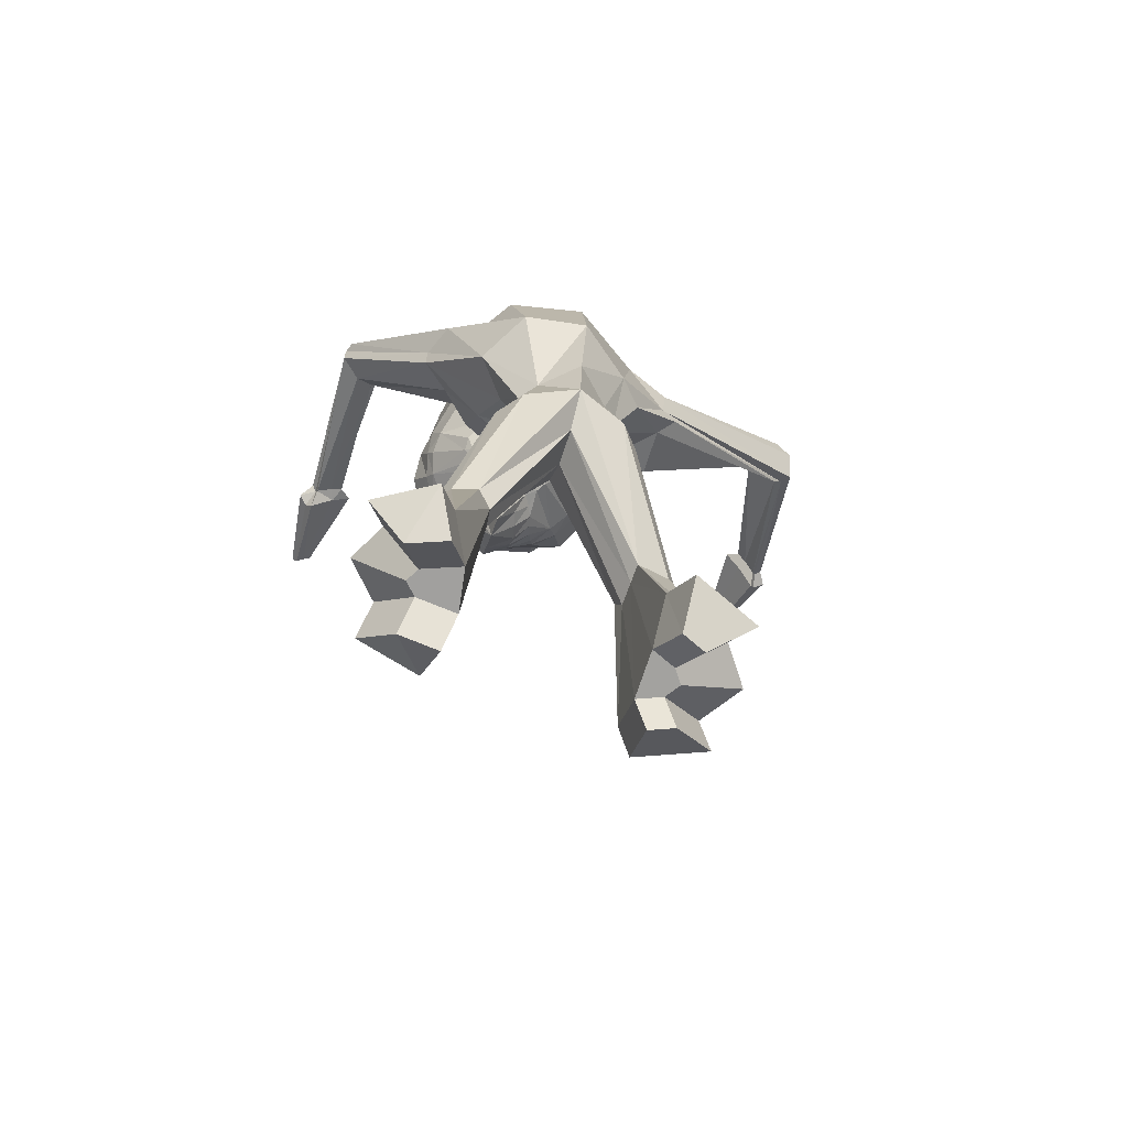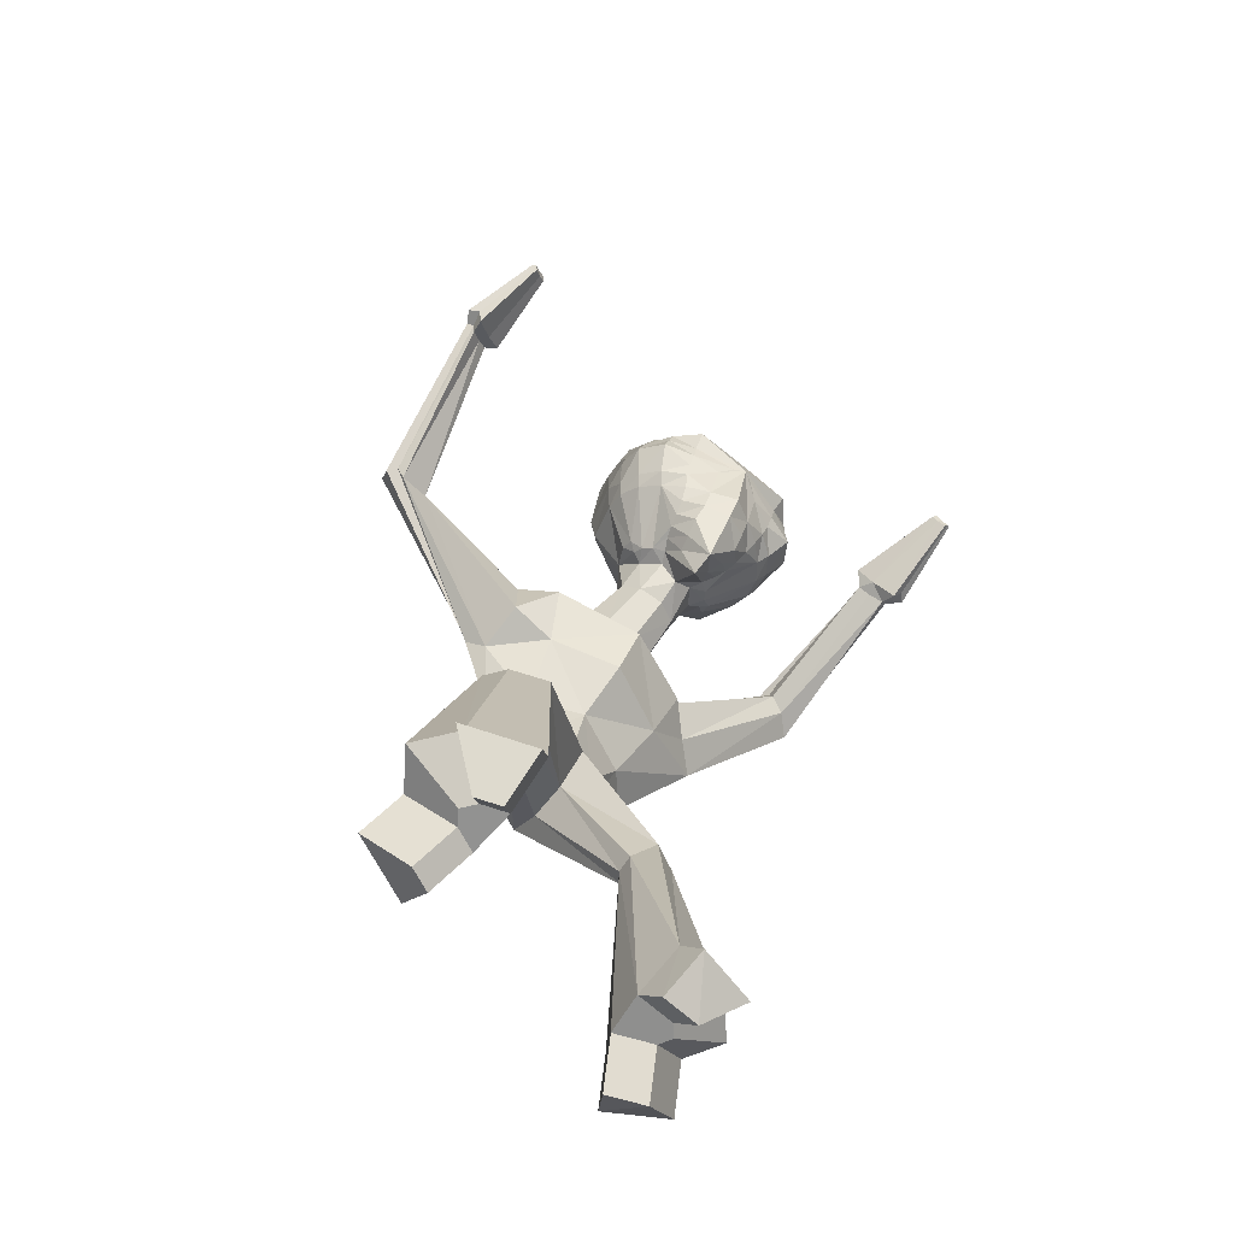
<metadata>
{"format":"obj","ext":"obj","renderer":"f3d","projection":"perspective","resolution":1024,"background":"white","views":[{"elev":-64.1,"azim":-17.4,"up":"+Y"},{"elev":-74.5,"azim":140.2,"up":"+Y"}]}
</metadata>
<code>
o Cube
v -0.4426 9.828 -2.696
v -0.8744 9.572 -2.524
v -0.9912 9.448 -2.437
v -1.059 9.174 -2.32
v -1.081 8.648 -2.057
v -1.002 8.396 -1.929
v -0.6873 7.986 -1.717
v -0.4206 9.773 -2.793
v -0.8389 9.443 -2.709
v -1.037 9.046 -2.559
v -1.113 8.774 -2.444
v -1.14 8.637 -2.384
v -1.08 8.381 -2.232
v -1.026 8.27 -2.15
v -0.6887 7.899 -1.846
v -0.6003 7.834 -1.78
v -0.4816 7.789 -1.718
v -1.088 8.628 -2.723
v -1.139 8.471 -2.668
v -1.016 8.229 -2.474
v -0.9565 8.128 -2.37
v -0.5769 7.759 -1.886
v -0.6002 9.243 -3.02
v -0.7958 8.812 -2.997
v -0.8837 8.663 -2.989
v -0.9202 8.5 -2.952
v -0.9754 8.318 -2.918
v -0.8725 8.098 -2.683
v -0.8011 7.997 -2.562
v -0.5074 7.689 -1.984
v -0.2084 9.618 -2.976
v -0.4332 9.17 -3.109
v -0.5394 8.884 -3.175
v -0.5859 8.736 -3.188
v -0.6548 8.575 -3.231
v -0.637 8.432 -3.078
v -0.6389 8.279 -3.023
v -0.6481 8.147 -2.928
v -0.635 8.013 -2.845
v -0.6083 7.875 -2.742
v -0.5802 7.751 -2.609
v -0.5524 7.669 -2.461
v -0.5233 7.64 -2.323
v -0.4728 7.638 -2.19
v -0.3996 7.627 -2.054
v -0.334 7.623 -1.917
v -0.2336 8.632 -3.223
v -0.1863 8.246 -3.178
v -0.3399 8.132 -3.064
v -0.3699 7.777 -2.881
v -0.3844 7.601 -2.754
v -0.4101 7.462 -2.59
v -0.3743 7.389 -2.404
v -0.3259 7.387 -2.225
v -0.006831 9.578 -3.042
v -0.06603 8.261 -3.242
v -0.1051 7.671 -3.023
v -0.1211 7.476 -2.846
v -0.1476 7.029 -2.455
v -0.1488 6.975 -2.197
v -0.2117 7.154 -1.863
v -0.1355 7.453 -1.901
v 0.1358 8.617 -3.221
v 0.05213 8.235 -3.176
v 0.1924 8.107 -3.06
v 0.1704 7.747 -2.881
v 0.1536 7.575 -2.753
v 0.161 7.433 -2.594
v 0.1137 7.362 -2.407
v 0.06482 7.365 -2.23
v 0.1964 9.601 -2.972
v 0.3806 9.132 -3.102
v 0.4612 8.838 -3.167
v 0.494 8.686 -3.179
v 0.5487 8.519 -3.221
v 0.5152 8.379 -3.068
v 0.5028 8.226 -3.013
v 0.5003 8.092 -2.919
v 0.4653 7.958 -2.84
v 0.4133 7.822 -2.741
v 0.3639 7.702 -2.612
v 0.3219 7.624 -2.467
v 0.2869 7.598 -2.332
v 0.2322 7.602 -2.202
v 0.1532 7.594 -2.066
v 0.08273 7.599 -1.933
v 0.006402 9.929 -2.755
v 0.5517 9.191 -3.01
v 0.7062 8.742 -2.983
v 0.7806 8.587 -2.975
v 0.8012 8.42 -2.937
v 0.8391 8.234 -2.903
v 0.7077 8.021 -2.674
v 0.6158 7.927 -2.56
v 0.2733 7.65 -2.001
v 0.9764 8.533 -2.705
v 1.011 8.372 -2.649
v 0.8578 8.139 -2.463
v 0.7818 8.042 -2.368
v 0.3515 7.712 -1.906
v 0.4169 9.733 -2.785
v 0.8032 9.368 -2.695
v 0.9602 8.954 -2.542
v 1.01 8.676 -2.426
v 1.023 8.539 -2.365
v 0.931 8.285 -2.223
v 0.8615 8.177 -2.149
v 0.4779 7.838 -1.868
v 0.378 7.783 -1.806
v 0.2566 7.75 -1.748
v 0.4434 9.787 -2.688
v 0.8469 9.494 -2.51
v 0.9518 9.36 -2.42
v 0.9903 9.079 -2.303
v 0.9592 8.553 -2.041
v 0.8457 8.306 -1.932
v 0.4853 7.926 -1.741
v 0.4343 9.857 -2.596
v 0.8432 9.631 -2.324
v 0.93 9.498 -2.224
v 0.9617 9.218 -2.062
v 0.3993 9.935 -2.517
v 0.5616 9.915 -2.403
v 0.7293 9.878 -2.27
v 0.8241 9.789 -2.143
v 0.8876 9.485 -1.913
v 0.9069 9.368 -1.824
v 0.819 8.815 -1.565
v 0.7192 8.547 -1.518
v 0.3677 8.089 -1.523
v 0.2168 9.998 -2.575
v 0.3341 10.01 -2.456
v 0.4652 10.01 -2.315
v 0.6622 9.909 -2.005
v 0.7577 9.667 -1.695
v 0.7401 9.519 -1.611
v 0.6274 8.913 -1.417
v 0.5311 8.63 -1.408
v 0.2694 8.153 -1.452
v 0.01088 10.09 -2.535
v 0.01124 10.13 -2.384
v 0.01117 10.16 -2.209
v 0.006898 10.15 -1.803
v -0.007135 9.929 -1.45
v -0.01409 9.772 -1.327
v -0.04595 9.113 -1.091
v -0.05848 8.819 -1.102
v -0.08142 8.26 -1.272
v -0.1992 10.02 -2.578
v -0.3169 10.04 -2.461
v -0.4511 10.05 -2.323
v -0.6633 9.969 -2.017
v -0.7789 9.734 -1.711
v -0.7814 9.586 -1.624
v -0.731 8.977 -1.421
v -0.6635 8.687 -1.4
v -0.4444 8.187 -1.423
v -0.3877 9.967 -2.523
v -0.5529 9.964 -2.413
v -0.7248 9.943 -2.284
v -0.8296 9.863 -2.158
v -0.9259 9.568 -1.929
v -0.9548 9.451 -1.84
v -0.9252 8.897 -1.575
v -0.8571 8.622 -1.512
v -0.55 8.135 -1.498
v -0.4278 9.894 -2.603
v -0.8613 9.709 -2.339
v -0.9615 9.585 -2.24
v -1.019 9.308 -2.079
v -0.09243 6.931 -1.206
v -0.1451 7.323 -1.643
v 0.2352 7.017 -1.18
v 0.1239 7.383 -1.609
v 0.408 7.246 -1.011
v 0.2675 7.571 -1.462
v 0.3283 7.49 -0.8041
v 0.2025 7.778 -1.286
v 0.04367 7.608 -0.6662
v -0.03535 7.878 -1.176
v -0.2797 7.53 -0.7007
v -0.3072 7.811 -1.197
v -0.4357 7.246 -0.8377
v -0.4534 7.618 -1.342
v -0.3758 7.051 -1.075
v -0.386 7.416 -1.527
v -0.04134 6.534 -1.38
v 0.8865 6.735 -1.144
v 1.226 7.011 -0.7023
v 0.9333 7.336 -0.2967
v 0.05637 7.582 0.03474
v -0.7892 7.502 -0.01155
v -0.7792 6.98 -0.67
v -0.8644 6.714 -1.044
v -0.02511 6.079 -1.065
v 0.7028 6.224 -0.7994
v 0.7288 6.713 0.1618
v 0.03085 7.011 0.5604
v -0.7689 6.98 0.4116
v -1.926 8.308 -1.21
v -0.8002 6.257 -0.7098
v -0.008453 5.709 -0.5143
v 0.5558 5.696 -0.2612
v 0.8084 5.742 0.1087
v 0.5596 5.775 0.3795
v -0.002972 5.84 0.8182
v -0.6509 6.028 0.6509
v -0.9861 5.865 0.1253
v -0.6619 5.722 -0.2439
v -0.007001 5.082 -0.3414
v 0.3649 5.079 -0.1648
v 0.521 5.073 0.06602
v 0.3707 5.082 0.2561
v -0.007003 5.085 0.6289
v -0.3851 5.093 0.2741
v -0.5402 5.087 0.07183
v -0.3839 5.082 -0.1797
v -0.01014 4.534 -0.5049
v 0.521 4.592 -0.2087
v 0.7549 4.512 0.09857
v 0.5409 4.498 0.3574
v -0.007001 4.52 0.5824
v -0.5534 4.51 0.3572
v -0.7787 4.516 0.07022
v -0.5596 4.551 -0.2657
v -0.006586 4.211 -0.1631
v -0.007001 4.21 0.2351
v -0.8376 2.953 -0.1374
v -1.1 2.982 -0.2318
v -1.21 3.021 -0.3917
v -1.11 3.048 -0.5289
v -0.8492 3.053 -0.6441
v -0.6862 2.841 -0.261
v -0.6651 2.832 -0.4484
v -1.177 0.8833 0.5115
v -1.742 0.9055 0.1575
v -1.939 0.8824 -0.2222
v -1.63 0.8081 -0.5471
v -0.9849 0.7223 -0.7093
v -0.9757 0.4704 0.2018
v -1.36 0.4953 0.04283
v -1.431 0.4869 -0.09467
v -1.319 0.46 -0.2123
v -0.9064 0.4101 -0.2343
v -1.074 7.285 -0.3279
v -0.9124 7.125 -0.7767
v -0.8511 6.871 -0.8914
v -0.9873 6.922 0.09598
v -1.21 6.727 -0.7151
v -1.375 6.89 -0.04333
v -1.516 6.854 -0.3833
v -1.514 6.69 -0.4437
v -1.993 8.301 -1.39
v -1.994 8.107 -1.453
v -2.062 7.947 -0.9162
v -2.176 8.012 -1.387
v -2.354 8.141 -1.031
v -2.395 8.136 -1.143
v -2.396 8.015 -1.182
v -2.081 8.573 -3.017
v -2.021 8.521 -3.093
v -1.971 8.395 -3.027
v -2.182 8.486 -3.035
v -2.101 8.34 -3.041
v -2.326 8.375 -3.075
v -2.274 8.324 -3.12
v -2.258 8.266 -3.082
v 1.233 6.854 -0.8574
v 1.333 6.991 -0.6331
v 1.238 7.1 -0.5085
v 1.205 6.298 -0.8213
v 3.069 8.459 -2.417
v 1.219 6.736 -0.0481
v 1.188 6.227 -0.2929
v 1.364 6.364 -0.1598
v 1.19 6.378 -0.07547
v 2.609 7.753 -0.7546
v 2.762 7.897 -0.7837
v 2.894 7.884 -0.6343
v 2.593 7.517 -0.8736
v 3.066 7.734 -0.6742
v 2.923 7.377 -0.9135
v 3.019 7.468 -0.9318
v 3.102 7.46 -0.8377
v 3.135 8.558 -2.477
v 3.237 8.587 -2.41
v 3.168 8.367 -2.454
v 3.023 8.666 -3.391
v 3.301 8.469 -2.448
v 3.287 8.245 -2.522
v 3.328 8.307 -2.559
v 3.392 8.325 -2.517
v 0.8973 3.393 -1.153
v 1.282 3.4 -0.9933
v 1.455 3.275 -0.8145
v 1.305 3.21 -0.6307
v 0.9304 3.085 -0.5108
v 0.9138 3.041 -0.974
v 0.9203 3.049 -0.7091
v 0.9042 1.009 -1.228
v 1.609 1.017 -0.9472
v 1.906 1.064 -0.5268
v 1.622 1.13 -0.1365
v 0.9322 1.201 0.1397
v 0.8946 0.6791 -0.7279
v 1.15 0.6824 -0.6264
v 1.257 0.6991 -0.4741
v 1.155 0.7233 -0.3328
v 0.9028 0.7491 -0.2261
v -2.106 8.725 -3.126
v -1.966 8.651 -3.263
v -1.85 8.474 -3.162
v -2.249 8.533 -3.15
v 2.95 8.511 -2.495
v -2.041 8.337 -3.18
v -2.443 8.296 -3.215
v -2.35 8.244 -3.301
v -2.28 8.139 -3.238
v -2.206 8.663 -4.152
v -2.152 8.637 -4.202
v -2.109 8.577 -4.166
v -2.253 8.591 -4.161
v -2.211 8.571 -4.2
v -2.176 8.523 -4.172
v -2.321 8.503 -4.184
v -2.287 8.486 -4.215
v -2.26 8.449 -4.193
v 3.057 8.673 -2.593
v 3.223 8.72 -2.484
v 3.112 8.363 -2.555
v -1.711 0.48 -0.7783
v 3.329 8.528 -2.546
v 3.305 8.162 -2.666
v 3.373 8.264 -2.728
v 3.477 8.294 -2.659
v 3.066 8.731 -3.431
v 3.134 8.751 -3.386
v 3.088 8.606 -3.415
v 3.123 8.658 -3.447
v 3.176 8.673 -3.411
v 3.167 8.525 -3.46
v 3.194 8.566 -3.485
v 3.237 8.578 -3.457
v -1.066 0.3887 -0.9242
v -1.4 0.1319 -0.4435
v -0.9869 0.08203 -0.4654
v 1.047 0.6945 -1.336
v 1.752 0.7035 -1.055
v 1.037 0.3651 -0.8359
v 1.292 0.3684 -0.7344
v -1.387 0.5489 0.8707
v -1.953 0.5711 0.5168
v -1.186 0.136 0.5611
v -1.571 0.1609 0.4021
v 1.757 0.7809 0.2668
v 1.062 0.8521 0.5615
v 1.29 0.3737 0.07049
v 1.038 0.3995 0.1772
f 10 11 4
f 11 12 5
f 12 19 20
f 12 11 18
f 26 18 25
f 100 108 109
f 13 20 21
f 18 10 24
f 30 22 21
f 15 22 16
f 6 14 15
f 19 18 26
f 21 20 28
f 62 172 186
f 29 28 39
f 38 28 27
f 25 35 36
f 45 30 44
f 23 32 33
f 41 29 40
f 72 73 63
f 43 29 42
f 79 78 93
f 26 36 37
f 17 22 46
f 24 34 35
f 44 30 43
f 73 72 88
f 29 41 42
f 17 46 186
f 38 49 39
f 43 53 54
f 41 51 52
f 65 79 66
f 37 48 49
f 40 39 50
f 42 52 53
f 41 40 50
f 66 79 80
f 39 28 38
f 50 57 58
f 65 56 64
f 174 86 110
f 76 77 64
f 54 53 59
f 57 50 56
f 79 65 78
f 36 56 48
f 52 58 59
f 35 34 47
f 62 60 85
f 63 47 55
f 57 66 67
f 48 56 49
f 73 74 63
f 45 60 62
f 75 76 56
f 59 69 70
f 55 72 63
f 47 32 55
f 66 57 56
f 50 39 49
f 67 81 82
f 55 32 31
f 56 65 66
f 65 64 77
f 37 38 27
f 54 60 45
f 33 47 34
f 68 82 83
f 55 71 72
f 66 80 81
f 55 31 87
f 56 50 49
f 63 74 75
f 85 60 70
f 36 35 56
f 69 83 84
f 56 47 63
f 77 76 91
f 75 74 89
f 84 83 95
f 74 73 89
f 82 81 94
f 88 71 101
f 79 93 94
f 77 92 78
f 76 75 90
f 85 84 95
f 34 24 33
f 80 94 81
f 33 32 47
f 8 31 23
f 83 82 94
f 93 78 92
f 92 97 98
f 91 96 97
f 91 90 96
f 110 109 130
f 93 98 99
f 20 19 27
f 96 89 103
f 100 95 94
f 6 5 13
f 103 114 104
f 108 100 99
f 32 23 31
f 12 13 5
f 96 104 105
f 110 86 95
f 72 71 88
f 98 106 107
f 106 115 116
f 121 114 113
f 108 107 116
f 97 105 106
f 113 102 112
f 115 114 121
f 115 121 128
f 120 119 125
f 112 119 120
f 167 1 2
f 126 127 121
f 122 123 118
f 118 123 119
f 122 132 133
f 156 155 164
f 94 95 83
f 126 135 136
f 149 158 150
f 128 137 138
f 127 136 137
f 136 145 146
f 150 151 142
f 149 150 141
f 133 142 143
f 131 140 141
f 155 156 147
f 135 144 145
f 148 157 182
f 143 142 151
f 132 141 142
f 137 146 147
f 146 145 154
f 149 87 158
f 154 153 162
f 87 131 122
f 163 164 155
f 151 150 158
f 168 161 160
f 124 119 123
f 3 4 170
f 168 160 159
f 125 119 124
f 163 170 164
f 127 128 121
f 101 71 87
f 71 55 87
f 31 8 87
f 111 87 118
f 167 158 87
f 30 29 43
f 131 132 122
f 122 118 87
f 101 87 111
f 165 164 5
f 167 87 1
f 1 8 9
f 118 119 112
f 129 116 115
f 8 1 87
f 4 5 170
f 164 170 5
f 116 129 130
f 169 168 2
f 111 112 102
f 6 7 166
f 171 172 174
f 173 174 176
f 175 176 178
f 177 178 180
f 180 182 181
f 181 182 184
f 186 172 171
f 184 186 185
f 185 171 187
f 138 147 148
f 139 148 180
f 156 157 148
f 130 129 138
f 166 157 156
f 182 157 166
f 182 166 184
f 139 178 130
f 178 176 130
f 145 144 153
f 144 135 134
f 144 143 152
f 153 152 161
f 135 126 125
f 125 124 134
f 124 123 134
f 123 133 134
f 161 152 160
f 160 152 159
f 152 151 159
f 149 140 87
f 131 87 140
f 106 105 115
f 104 114 115
f 15 14 21
f 103 89 88
f 10 9 23
f 62 86 174
f 117 130 109
f 130 176 110
f 16 17 166
f 16 166 7
f 184 166 17
f 125 126 120
f 2 9 3
f 10 4 3
f 169 161 168
f 161 169 162
f 162 169 170
f 113 114 103
f 168 159 167
f 158 167 159
f 58 68 59
f 187 195 201
f 185 194 193
f 183 193 192
f 181 192 191
f 177 179 191
f 175 177 190
f 175 189 188
f 173 188 187
f 201 195 202
f 208 207 250
f 208 251 252
f 191 192 199
f 191 198 197
f 204 203 274
f 204 275 276
f 187 188 196
f 202 210 217
f 201 209 252
f 207 199 248
f 198 199 207
f 197 198 206
f 197 205 276
f 196 271 274
f 196 203 202
f 217 210 218
f 209 217 216
f 208 216 215
f 206 207 215
f 205 206 214
f 205 213 212
f 203 204 212
f 202 203 211
f 216 217 225
f 216 224 223
f 215 223 222
f 213 214 222
f 212 213 221
f 212 220 219
f 211 219 218
f 299 227 226
f 226 234 232
f 227 222 228
f 226 218 293
f 227 299 297
f 240 241 243
f 234 244 239
f 233 228 235
f 225 218 232
f 224 225 231
f 224 230 229
f 223 229 228
f 239 244 346
f 238 243 242
f 236 237 242
f 235 351 353
f 244 234 233
f 231 232 239
f 230 231 238
f 229 230 237
f 229 236 235
f 233 234 226
f 251 250 257
f 251 258 259
f 252 259 256
f 250 248 255
f 192 245 248
f 194 201 249
f 193 194 247
f 193 246 245
f 258 257 265
f 258 266 267
f 256 259 267
f 257 255 263
f 245 200 255
f 249 256 254
f 246 247 254
f 246 253 200
f 266 265 316
f 266 317 318
f 267 318 315
f 265 263 313
f 200 260 263
f 254 256 264
f 253 254 262
f 200 253 261
f 275 274 282
f 276 275 283
f 273 276 284
f 274 271 280
f 188 268 271
f 190 197 273
f 189 190 270
f 189 269 268
f 283 282 290
f 283 291 292
f 284 292 289
f 282 280 287
f 268 277 280
f 273 281 279
f 270 279 278
f 269 278 277
f 291 290 333
f 291 334 335
f 292 335 332
f 290 287 330
f 280 277 272
f 281 289 286
f 278 279 286
f 278 285 272
f 298 293 300
f 299 309 304
f 308 305 306
f 299 298 305
f 221 222 297
f 220 221 296
f 220 295 294
f 219 294 293
f 308 303 355
f 303 308 307
f 301 302 307
f 306 350 348
f 297 304 303
f 296 303 302
f 295 302 301
f 294 301 300
f 317 316 325
f 317 326 327
f 318 327 324
f 316 313 322
f 260 310 313
f 262 264 315
f 261 262 312
f 261 311 310
f 321 324 323
f 319 320 323
f 324 327 326
f 322 323 326
f 313 310 319
f 315 324 321
f 311 312 321
f 311 320 319
f 334 333 341
f 334 342 343
f 335 343 340
f 333 330 338
f 272 314 330
f 286 289 332
f 285 286 329
f 285 328 314
f 337 340 339
f 288 336 339
f 340 343 342
f 338 339 342
f 330 314 288
f 332 340 337
f 328 329 337
f 328 336 288
f 344 346 345
f 243 238 331
f 243 345 346
f 239 344 331
f 347 348 350
f 305 300 347
f 306 305 349
f 301 348 347
f 351 352 354
f 241 354 352
f 241 240 353
f 235 236 352
f 356 358 357
f 304 309 358
f 308 357 358
f 304 356 355
f 4 11 5
f 13 12 20
f 19 12 18
f 14 13 21
f 10 18 11
f 18 24 25
f 29 30 21
f 7 6 15
f 27 19 26
f 29 21 28
f 46 62 186
f 40 29 39
f 26 25 36
f 24 23 33
f 27 26 37
f 22 17 16
f 30 45 46
f 46 22 30
f 25 24 35
f 89 73 88
f 184 17 186
f 44 43 54
f 42 41 52
f 38 37 49
f 43 42 53
f 51 41 50
f 51 50 58
f 176 174 110
f 56 76 64
f 60 54 59
f 37 36 48
f 58 52 51
f 52 59 53
f 56 35 47
f 86 62 85
f 58 57 67
f 46 45 62
f 60 59 70
f 68 67 82
f 78 65 77
f 44 54 45
f 69 68 83
f 67 66 81
f 56 63 75
f 84 85 70
f 70 69 84
f 92 77 91
f 90 75 89
f 102 88 101
f 80 79 94
f 91 76 90
f 9 8 23
f 93 92 98
f 92 91 97
f 94 93 99
f 28 20 27
f 89 96 90
f 96 103 104
f 99 100 94
f 14 6 13
f 107 108 99
f 97 96 105
f 100 109 110
f 110 95 100
f 95 86 85
f 99 98 107
f 107 106 116
f 120 121 113
f 117 108 116
f 98 97 106
f 113 112 120
f 168 167 2
f 120 126 121
f 123 122 133
f 165 156 164
f 127 126 136
f 129 128 138
f 128 127 137
f 137 136 146
f 141 150 142
f 140 149 141
f 134 133 143
f 132 131 141
f 146 155 147
f 136 135 145
f 180 148 182
f 152 143 151
f 133 132 142
f 138 137 147
f 155 146 154
f 163 154 162
f 154 163 155
f 159 151 158
f 169 3 170
f 6 165 5
f 2 1 9
f 111 118 112
f 128 129 115
f 117 116 130
f 3 169 2
f 101 111 102
f 165 6 166
f 173 171 174
f 175 173 176
f 177 175 178
f 179 177 180
f 179 180 181
f 183 181 184
f 185 186 171
f 183 184 185
f 194 185 187
f 139 138 148
f 178 139 180
f 147 156 148
f 139 130 138
f 165 166 156
f 154 145 153
f 143 144 134
f 153 144 152
f 162 153 161
f 134 135 125
f 105 104 115
f 22 15 21
f 102 103 88
f 24 10 23
f 172 62 174
f 108 117 109
f 15 16 7
f 9 10 3
f 163 162 170
f 102 113 103
f 68 58 67
f 68 69 59
f 194 187 201
f 183 185 193
f 181 183 192
f 179 181 191
f 190 177 191
f 189 175 190
f 173 175 188
f 171 173 187
f 209 201 202
f 251 208 250
f 209 208 252
f 198 191 199
f 190 191 197
f 275 204 274
f 205 204 276
f 195 187 196
f 209 202 217
f 249 201 252
f 250 207 248
f 206 198 207
f 205 197 206
f 273 197 276
f 203 196 274
f 195 196 202
f 225 217 218
f 208 209 216
f 207 208 215
f 214 206 215
f 213 205 214
f 204 205 212
f 211 203 212
f 210 202 211
f 224 216 225
f 215 216 223
f 214 215 222
f 221 213 222
f 220 212 221
f 211 212 219
f 210 211 218
f 298 299 226
f 218 226 232
f 233 227 228
f 298 226 293
f 222 227 297
f 243 244 240
f 241 242 243
f 232 234 239
f 240 233 235
f 231 225 232
f 230 224 231
f 223 224 229
f 222 223 228
f 344 239 346
f 237 238 242
f 241 236 242
f 240 235 353
f 240 244 233
f 238 231 239
f 237 230 238
f 236 229 237
f 228 229 235
f 227 233 226
f 258 251 257
f 252 251 259
f 249 252 256
f 257 250 255
f 199 192 248
f 247 194 249
f 246 193 247
f 192 193 245
f 266 258 265
f 259 258 267
f 264 256 267
f 265 257 263
f 248 245 255
f 247 249 254
f 253 246 254
f 245 246 200
f 317 266 316
f 267 266 318
f 264 267 315
f 316 265 313
f 255 200 263
f 262 254 264
f 261 253 262
f 260 200 261
f 283 275 282
f 284 276 283
f 281 273 284
f 282 274 280
f 196 188 271
f 270 190 273
f 269 189 270
f 188 189 268
f 291 283 290
f 284 283 292
f 281 284 289
f 290 282 287
f 271 268 280
f 270 273 279
f 269 270 278
f 268 269 277
f 334 291 333
f 292 291 335
f 289 292 332
f 333 290 330
f 287 280 272
f 279 281 286
f 285 278 286
f 277 278 272
f 305 298 300
f 297 299 304
f 305 308 309
f 308 306 307
f 309 299 305
f 296 221 297
f 295 220 296
f 219 220 294
f 218 219 293
f 357 308 355
f 302 303 307
f 306 301 307
f 301 306 348
f 296 297 303
f 295 296 302
f 294 295 301
f 293 294 300
f 326 317 325
f 318 317 327
f 315 318 324
f 325 316 322
f 263 260 313
f 312 262 315
f 311 261 312
f 260 261 310
f 320 321 323
f 322 319 323
f 323 324 326
f 325 322 326
f 322 313 319
f 312 315 321
f 320 311 321
f 310 311 319
f 342 334 341
f 335 334 343
f 332 335 340
f 341 333 338
f 287 272 330
f 329 286 332
f 328 285 329
f 272 285 314
f 336 337 339
f 338 288 339
f 339 340 342
f 341 338 342
f 338 330 288
f 329 332 337
f 336 328 337
f 314 328 288
f 331 344 345
f 345 243 331
f 244 243 346
f 238 239 331
f 349 347 350
f 349 305 347
f 350 306 349
f 300 301 347
f 353 351 354
f 236 241 352
f 354 241 353
f 351 235 352
f 355 356 357
f 356 304 358
f 309 308 358
f 303 304 355

</code>
